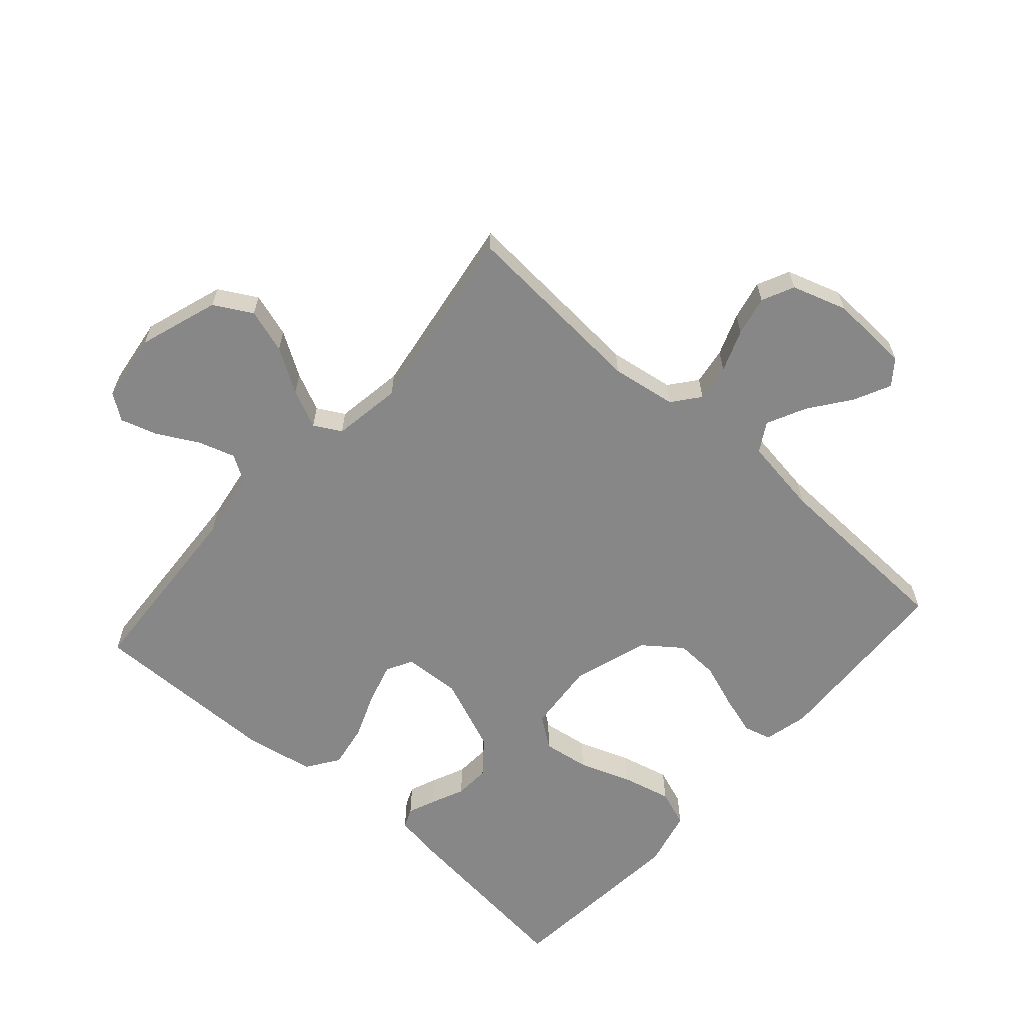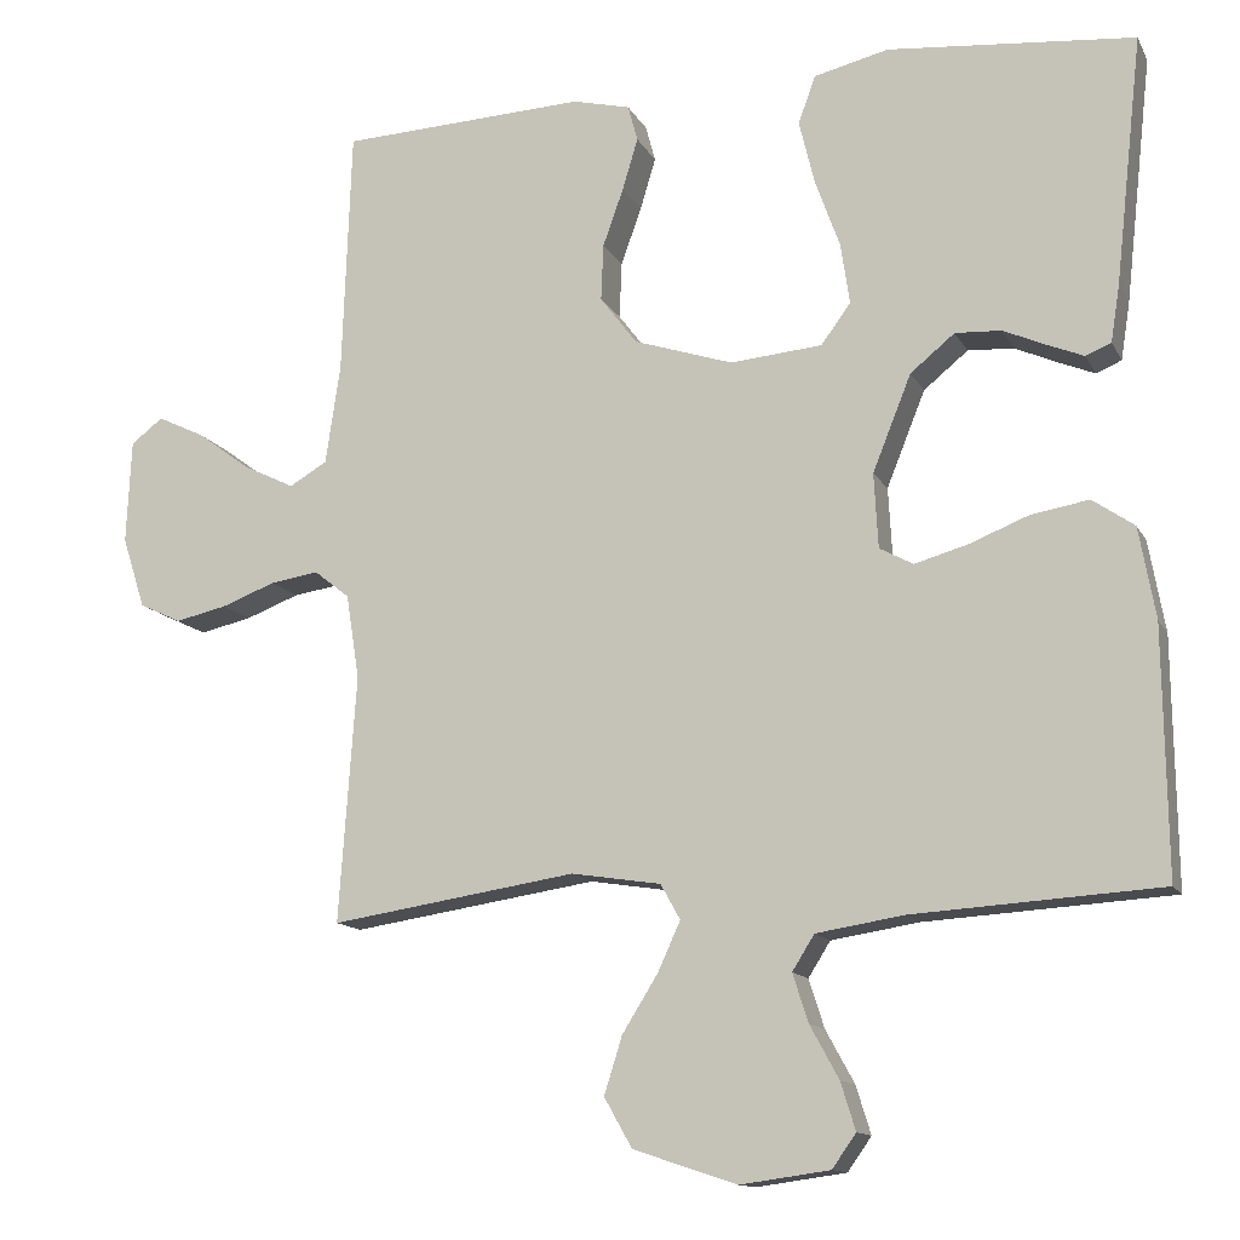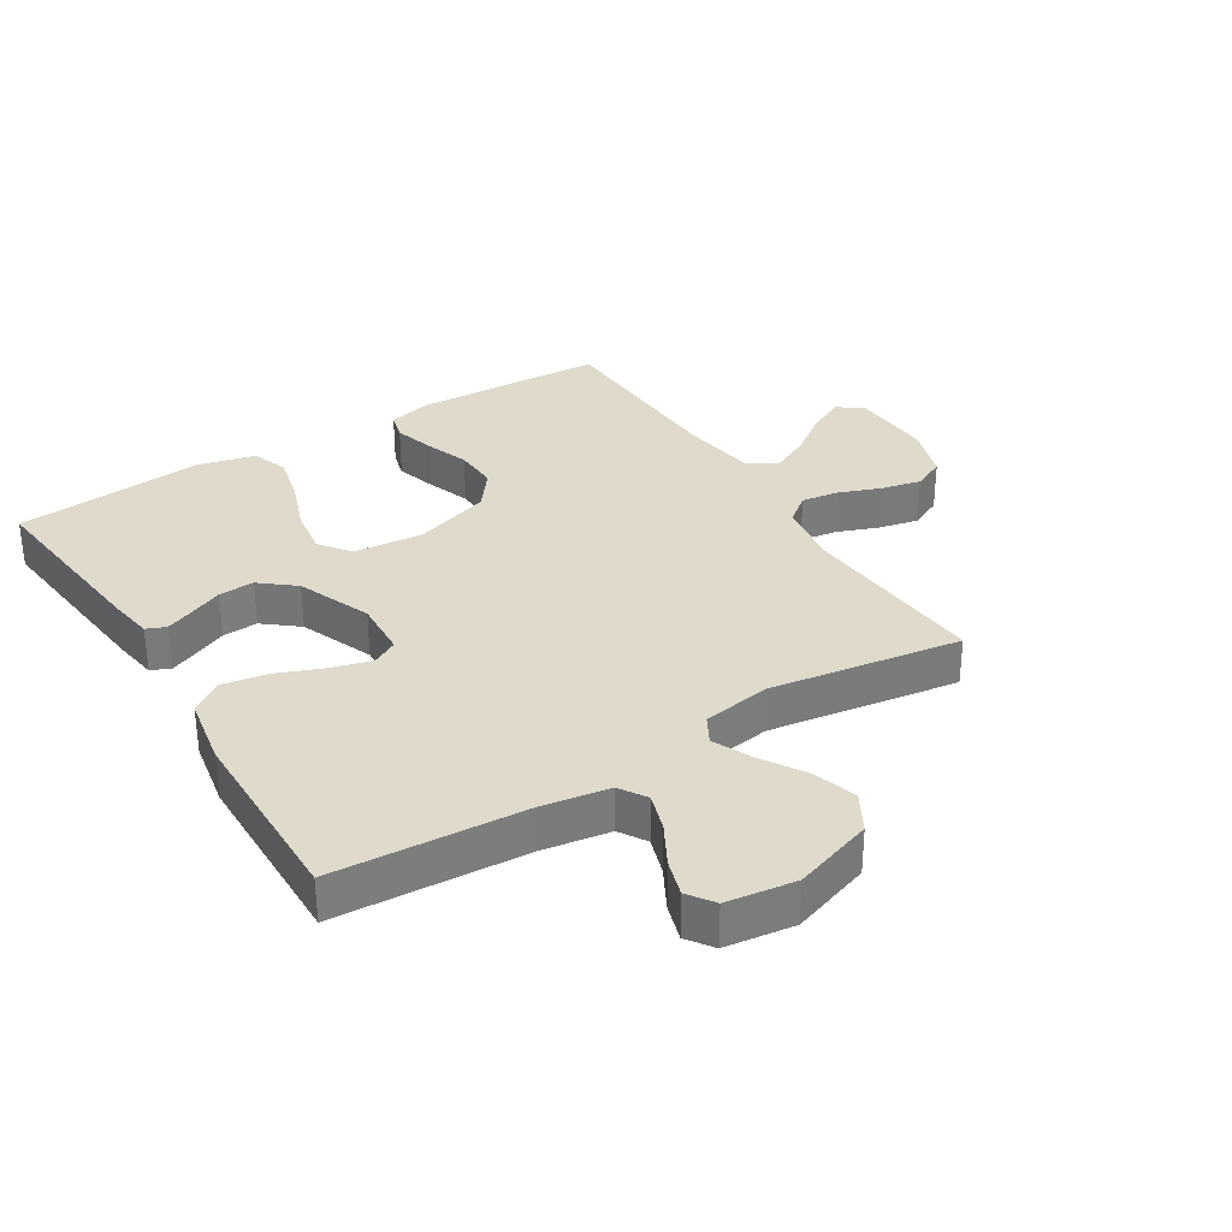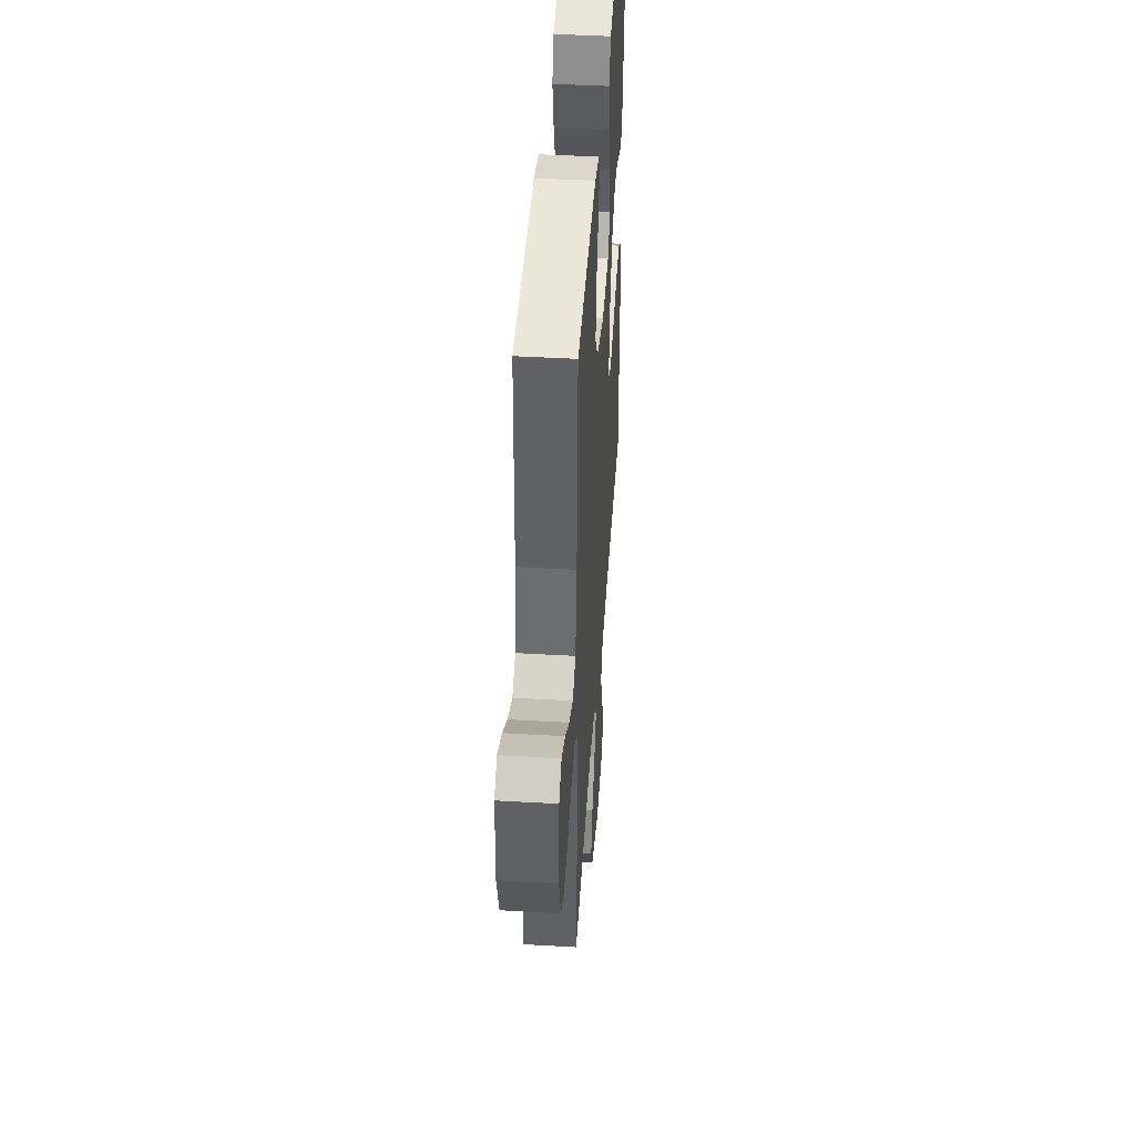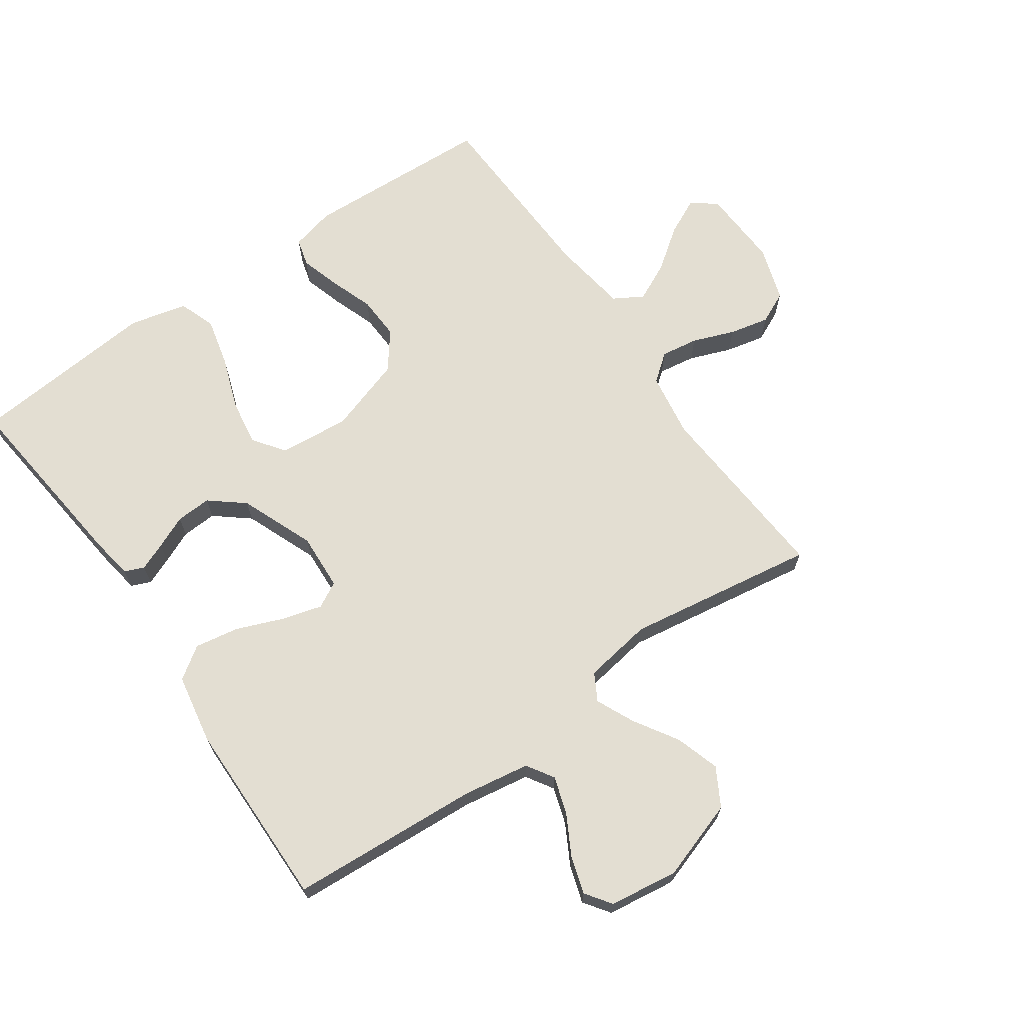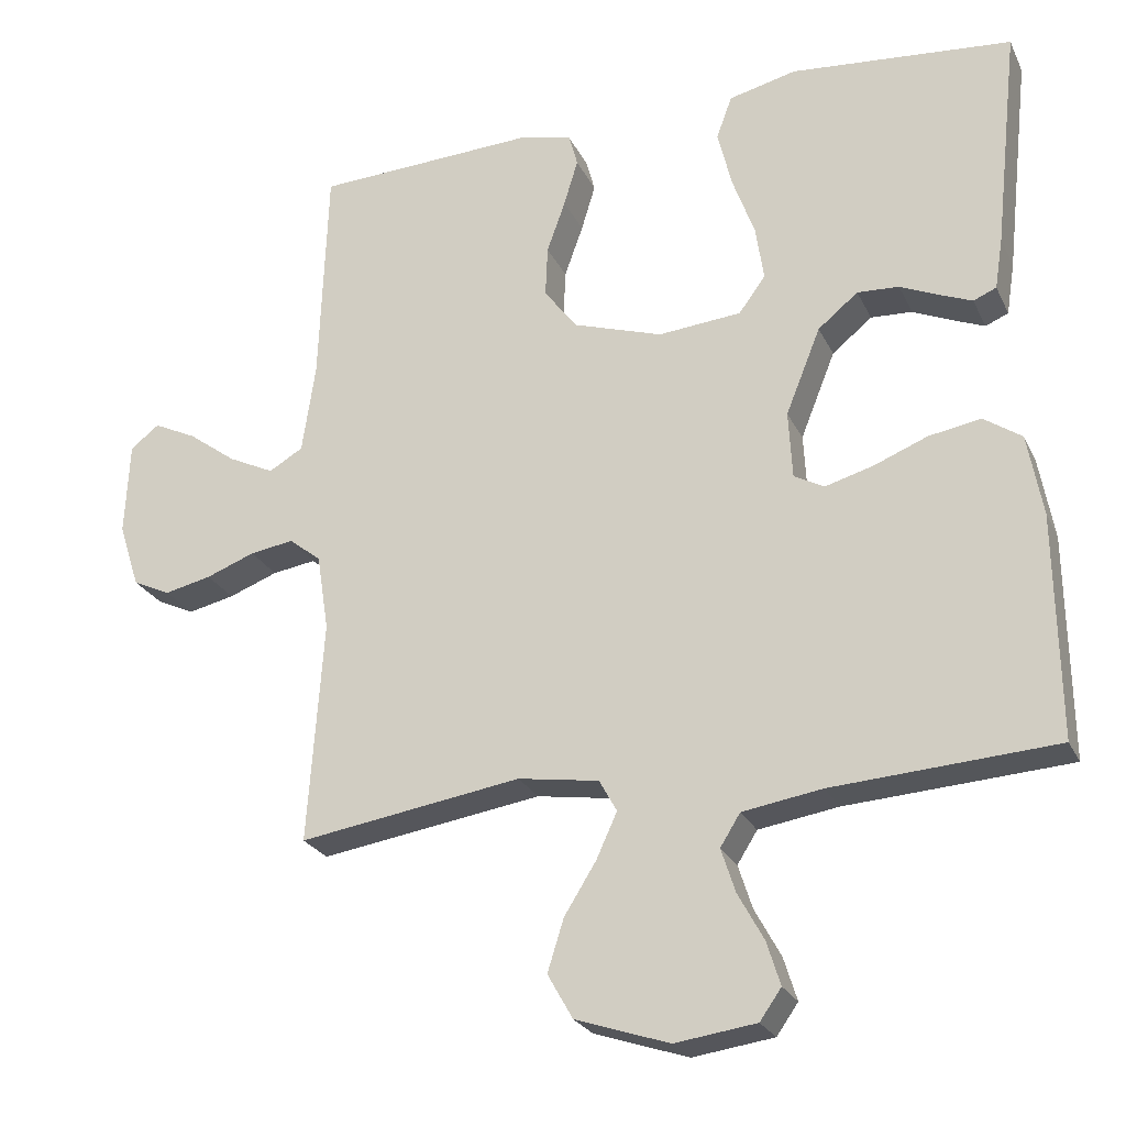
<metadata>
{"format":"obj","ext":"obj","renderer":"f3d","projection":"perspective","resolution":1024,"background":"white","views":[{"elev":-62.5,"azim":-131.6,"up":"+Y"},{"elev":-12.9,"azim":18.8,"up":"+Z"},{"elev":32.5,"azim":148.1,"up":"+Y"},{"elev":44.0,"azim":-86.1,"up":"+Z"},{"elev":67.7,"azim":145.1,"up":"+Y"},{"elev":-24.8,"azim":20.8,"up":"+Z"}]}
</metadata>
<code>
v 0.5 0.07 -0.5
v 0.2 0.07 -0.519
v 0.093 0.07 -0.536
v 0.066 0.07 -0.579
v 0.085 0.07 -0.638
v 0.12 0.07 -0.702
v 0.138 0.07 -0.76
v 0.109 0.07 -0.801
v 0 0.07 -0.816
v -0.126 0.07 -0.774
v -0.16 0.07 -0.714
v -0.138 0.07 -0.644
v -0.095 0.07 -0.575
v -0.067 0.07 -0.514
v -0.091 0.07 -0.471
v -0.2 0.07 -0.454
v -0.5 0.07 -0.5
v -0.479 0.07 -0.2
v -0.495 0.07 -0.097
v -0.538 0.07 -0.063
v -0.597 0.07 -0.072
v -0.663 0.07 -0.097
v -0.726 0.07 -0.111
v -0.777 0.07 -0.087
v -0.805 0.07 0
v -0.799 0.07 0.127
v -0.76 0.07 0.157
v -0.702 0.07 0.129
v -0.637 0.07 0.081
v -0.575 0.07 0.051
v -0.529 0.07 0.078
v -0.511 0.07 0.2
v -0.5 0.07 0.5
v -0.2 0.07 0.514
v -0.13 0.07 0.497
v -0.118 0.07 0.453
v -0.137 0.07 0.39
v -0.162 0.07 0.32
v -0.165 0.07 0.251
v -0.12 0.07 0.192
v 0 0.07 0.153
v 0.112 0.07 0.163
v 0.148 0.07 0.212
v 0.137 0.07 0.286
v 0.107 0.07 0.369
v 0.088 0.07 0.447
v 0.109 0.07 0.505
v 0.2 0.07 0.527
v 0.5 0.07 0.5
v 0.467 0.07 0.2
v 0.456 0.07 0.13
v 0.425 0.07 0.117
v 0.381 0.07 0.135
v 0.329 0.07 0.158
v 0.273 0.07 0.161
v 0.219 0.07 0.117
v 0.172 0.07 0
v 0.177 0.07 -0.091
v 0.218 0.07 -0.113
v 0.282 0.07 -0.095
v 0.355 0.07 -0.066
v 0.425 0.07 -0.054
v 0.476 0.07 -0.089
v 0.496 0.07 -0.2
v 0.5 0 -0.5
v 0.2 0 -0.519
v 0.093 0 -0.536
v 0.066 0 -0.579
v 0.085 0 -0.638
v 0.12 0 -0.702
v 0.138 0 -0.76
v 0.109 0 -0.801
v 0 0 -0.816
v -0.126 0 -0.774
v -0.16 0 -0.714
v -0.138 0 -0.644
v -0.095 0 -0.575
v -0.067 0 -0.514
v -0.091 0 -0.471
v -0.2 0 -0.454
v -0.5 0 -0.5
v -0.479 0 -0.2
v -0.495 0 -0.097
v -0.538 0 -0.063
v -0.597 0 -0.072
v -0.663 0 -0.097
v -0.726 0 -0.111
v -0.777 0 -0.087
v -0.805 0 0
v -0.799 0 0.127
v -0.76 0 0.157
v -0.702 0 0.129
v -0.637 0 0.081
v -0.575 0 0.051
v -0.529 0 0.078
v -0.511 0 0.2
v -0.5 0 0.5
v -0.2 0 0.514
v -0.13 0 0.497
v -0.118 0 0.453
v -0.137 0 0.39
v -0.162 0 0.32
v -0.165 0 0.251
v -0.12 0 0.192
v 0 0 0.153
v 0.112 0 0.163
v 0.148 0 0.212
v 0.137 0 0.286
v 0.107 0 0.369
v 0.088 0 0.447
v 0.109 0 0.505
v 0.2 0 0.527
v 0.5 0 0.5
v 0.467 0 0.2
v 0.456 0 0.13
v 0.425 0 0.117
v 0.381 0 0.135
v 0.329 0 0.158
v 0.273 0 0.161
v 0.219 0 0.117
v 0.172 0 0
v 0.177 0 -0.091
v 0.218 0 -0.113
v 0.282 0 -0.095
v 0.355 0 -0.066
v 0.425 0 -0.054
v 0.476 0 -0.089
v 0.496 0 -0.2
f 64 1 2
f 63 64 2
f 62 63 2
f 61 62 2
f 60 61 2
f 59 60 2 3
f 58 59 3 4
f 57 58 4
f 52 53 54
f 51 52 54
f 50 51 54
f 49 50 54
f 48 49 54
f 47 48 54
f 46 47 54
f 45 46 54
f 44 45 54
f 43 44 54 55
f 42 43 55 56
f 36 37 38
f 35 36 38
f 34 35 38
f 33 34 38
f 32 33 38
f 31 32 38 39
f 30 31 39 40
f 27 28 29
f 26 27 29
f 25 26 29
f 24 25 29
f 23 24 29
f 22 23 29
f 21 22 29
f 20 21 29 30
f 30 40 41
f 20 30 41
f 19 20 41
f 16 17 18
f 42 56 57
f 41 42 57
f 19 41 57
f 18 19 57
f 16 18 57
f 15 16 57
f 11 12 13
f 10 11 13
f 9 10 13
f 8 9 13
f 7 8 13
f 6 7 13
f 5 6 13
f 14 15 57 4
f 4 5 13 14
f 66 65 128
f 66 128 127
f 66 127 126
f 66 126 125
f 66 125 124
f 67 66 124 123
f 68 67 123 122
f 68 122 121
f 118 117 116
f 118 116 115
f 118 115 114
f 118 114 113
f 118 113 112
f 118 112 111
f 118 111 110
f 118 110 109
f 118 109 108
f 119 118 108 107
f 120 119 107 106
f 102 101 100
f 102 100 99
f 102 99 98
f 102 98 97
f 102 97 96
f 103 102 96 95
f 104 103 95 94
f 93 92 91
f 93 91 90
f 93 90 89
f 93 89 88
f 93 88 87
f 93 87 86
f 93 86 85
f 94 93 85 84
f 105 104 94
f 105 94 84
f 105 84 83
f 82 81 80
f 121 120 106
f 121 106 105
f 121 105 83
f 121 83 82
f 121 82 80
f 121 80 79
f 77 76 75
f 77 75 74
f 77 74 73
f 77 73 72
f 77 72 71
f 77 71 70
f 77 70 69
f 68 121 79 78
f 78 77 69 68
f 1 65 66 2
f 2 66 67 3
f 3 67 68 4
f 4 68 69 5
f 5 69 70 6
f 6 70 71 7
f 7 71 72 8
f 8 72 73 9
f 9 73 74 10
f 10 74 75 11
f 11 75 76 12
f 12 76 77 13
f 13 77 78 14
f 14 78 79 15
f 15 79 80 16
f 16 80 81 17
f 17 81 82 18
f 18 82 83 19
f 19 83 84 20
f 20 84 85 21
f 21 85 86 22
f 22 86 87 23
f 23 87 88 24
f 24 88 89 25
f 25 89 90 26
f 26 90 91 27
f 27 91 92 28
f 28 92 93 29
f 29 93 94 30
f 30 94 95 31
f 31 95 96 32
f 32 96 97 33
f 33 97 98 34
f 34 98 99 35
f 35 99 100 36
f 36 100 101 37
f 37 101 102 38
f 38 102 103 39
f 39 103 104 40
f 40 104 105 41
f 41 105 106 42
f 42 106 107 43
f 43 107 108 44
f 44 108 109 45
f 45 109 110 46
f 46 110 111 47
f 47 111 112 48
f 48 112 113 49
f 49 113 114 50
f 50 114 115 51
f 51 115 116 52
f 52 116 117 53
f 53 117 118 54
f 54 118 119 55
f 55 119 120 56
f 56 120 121 57
f 57 121 122 58
f 58 122 123 59
f 59 123 124 60
f 60 124 125 61
f 61 125 126 62
f 62 126 127 63
f 63 127 128 64
f 64 128 65 1

</code>
